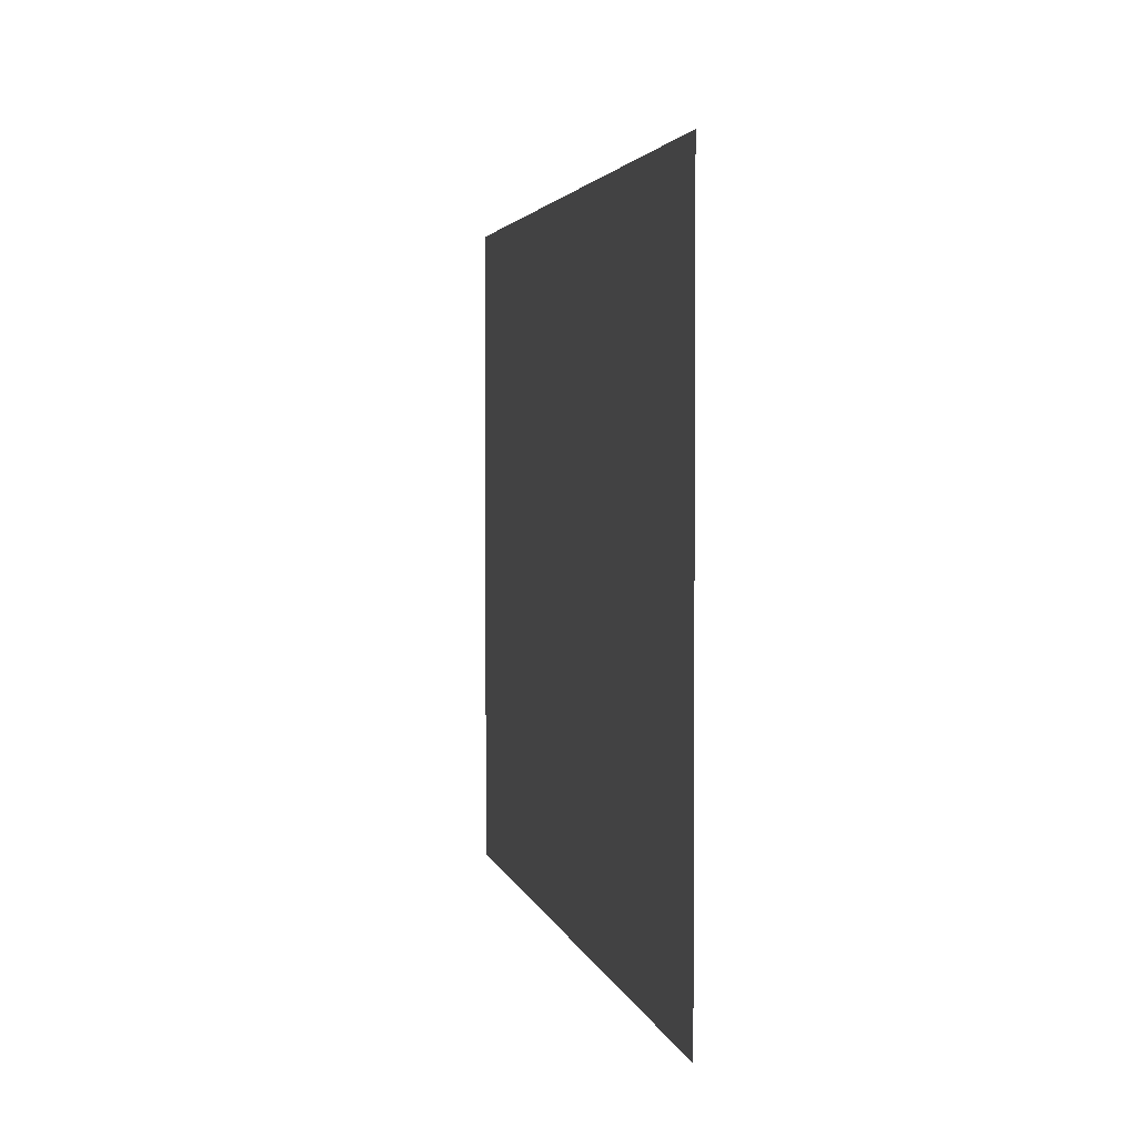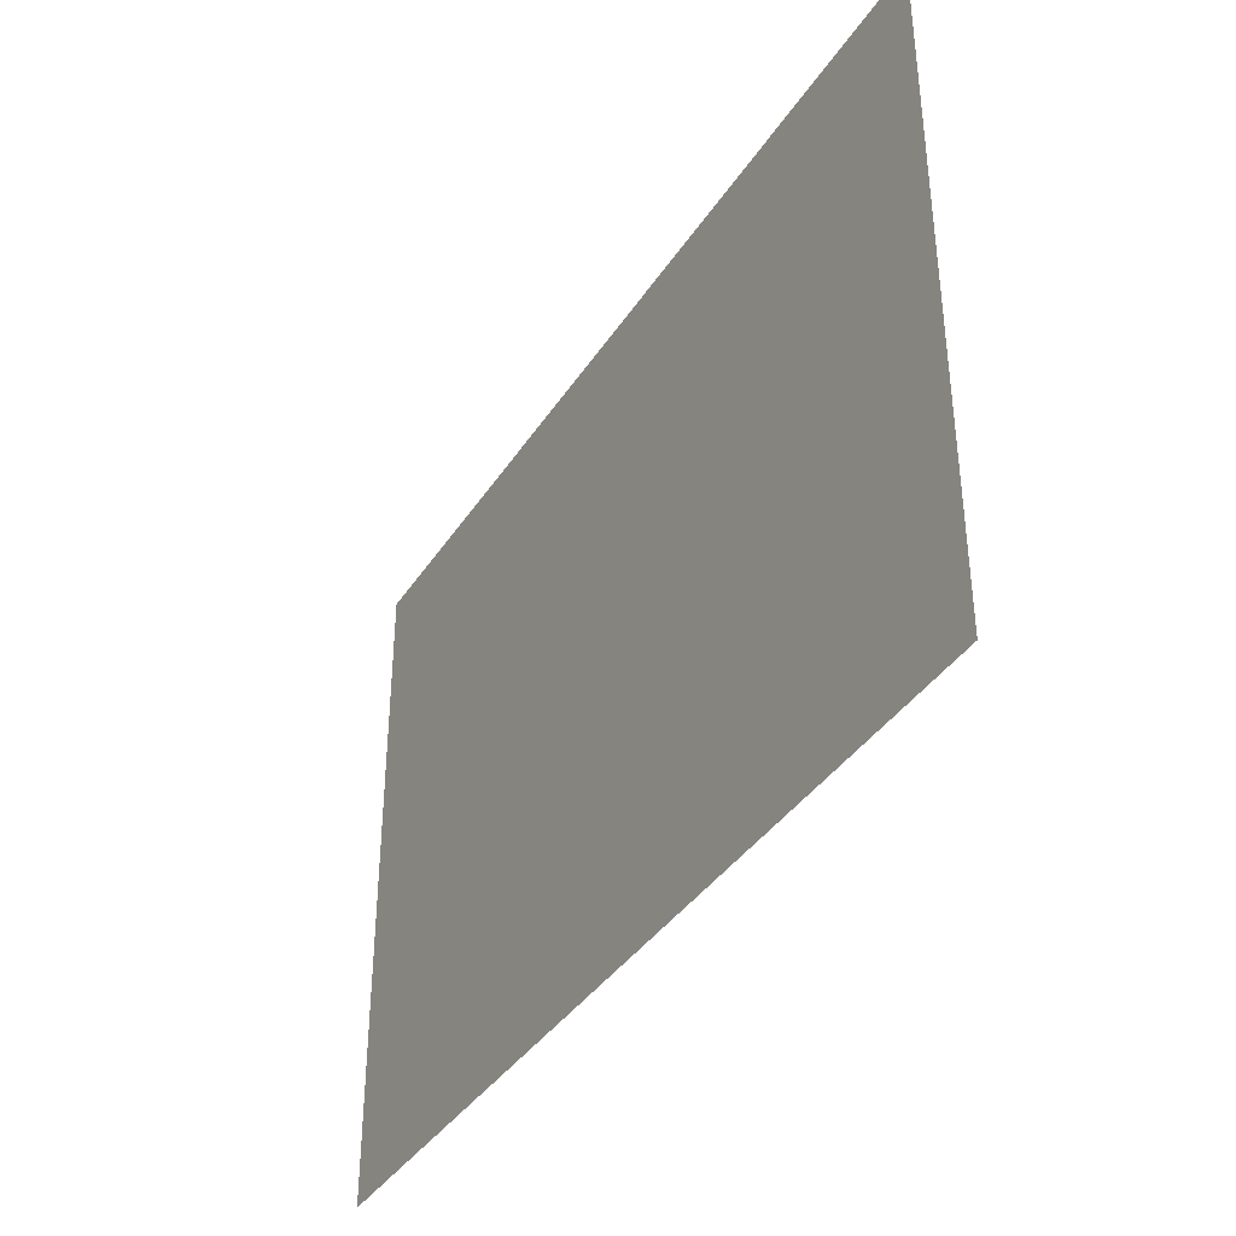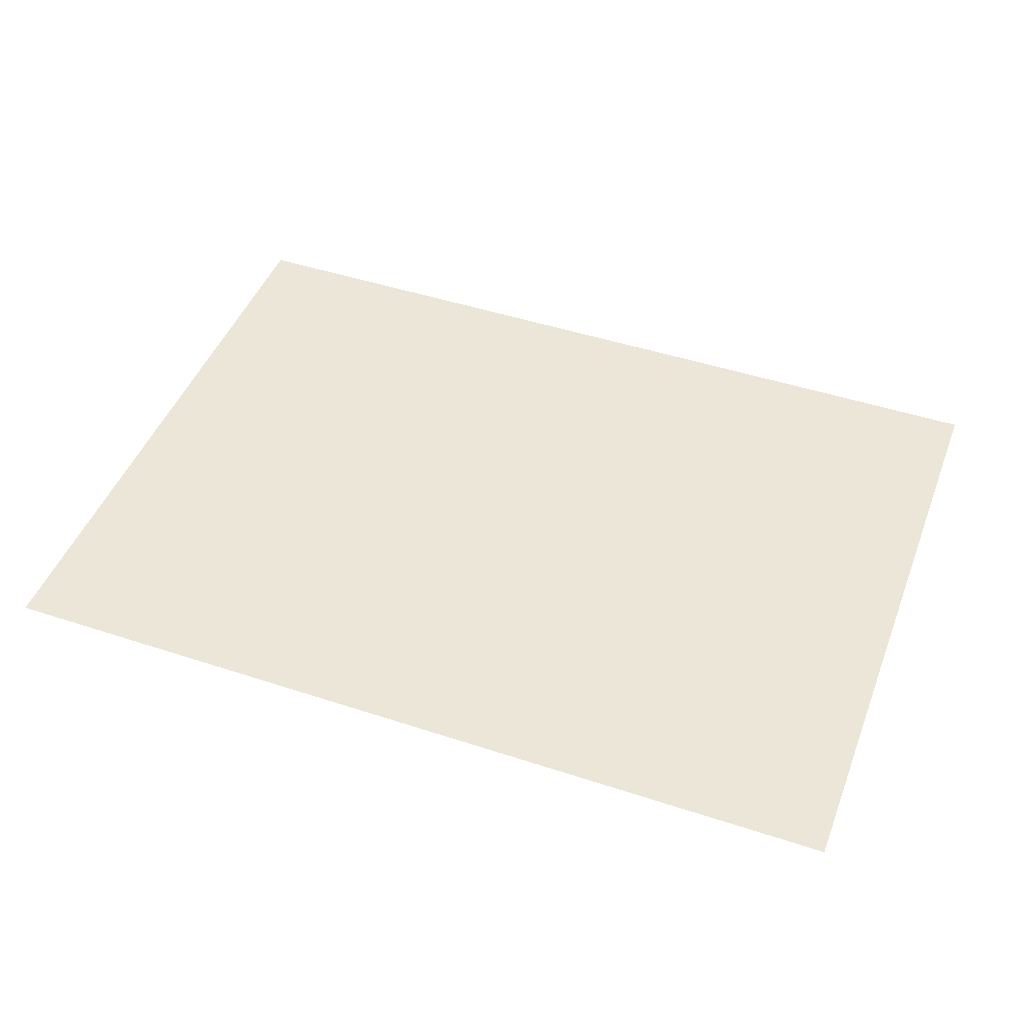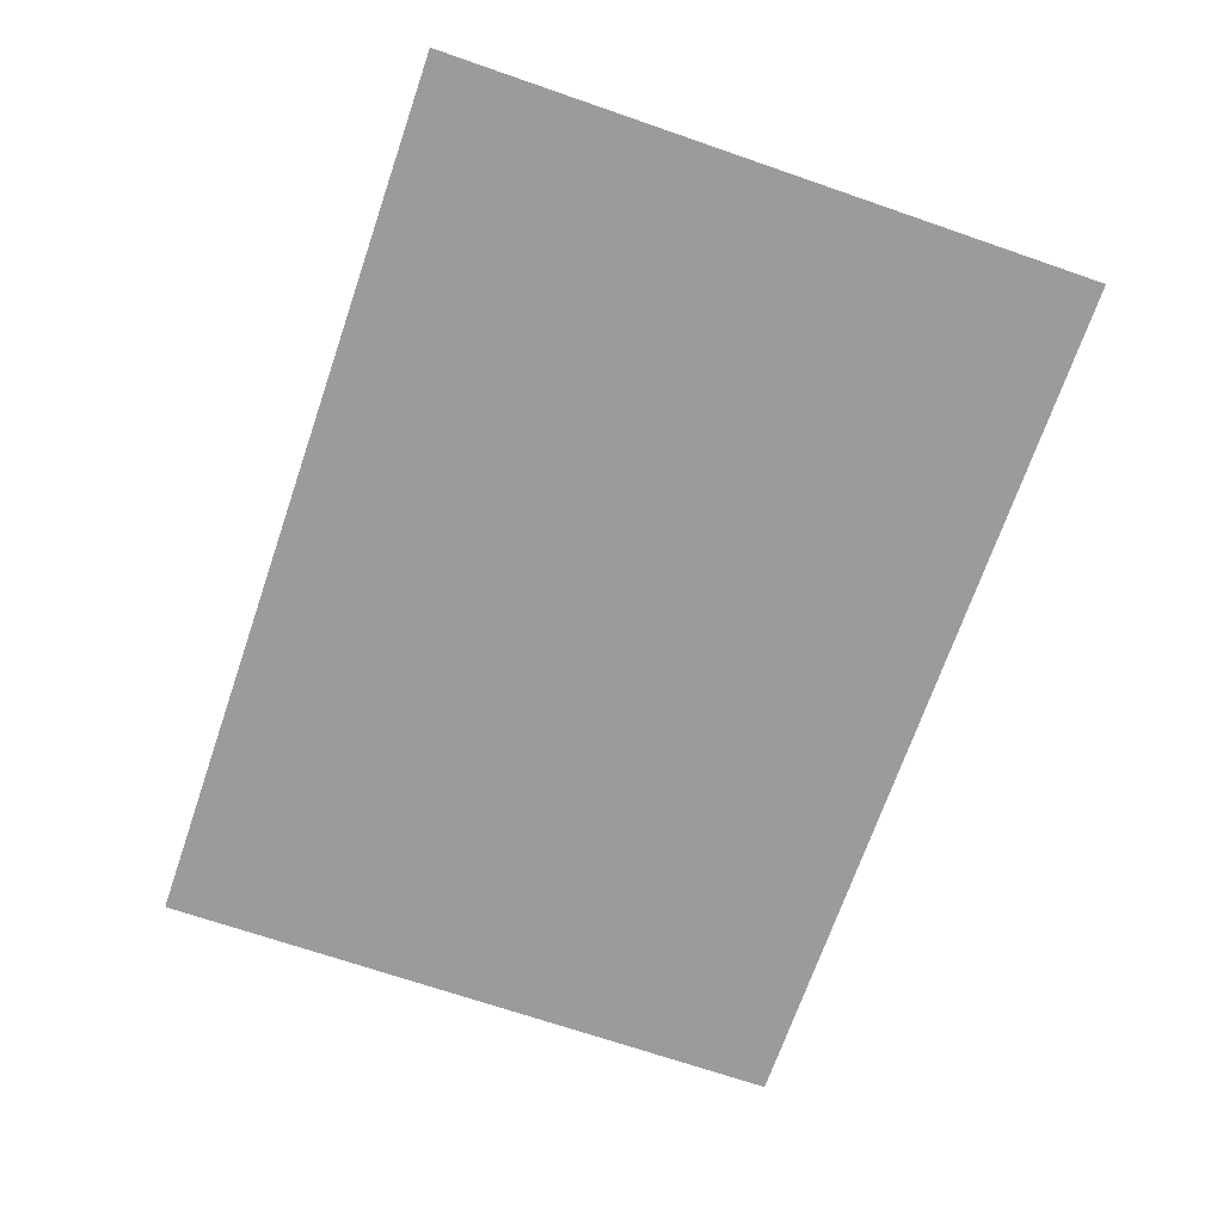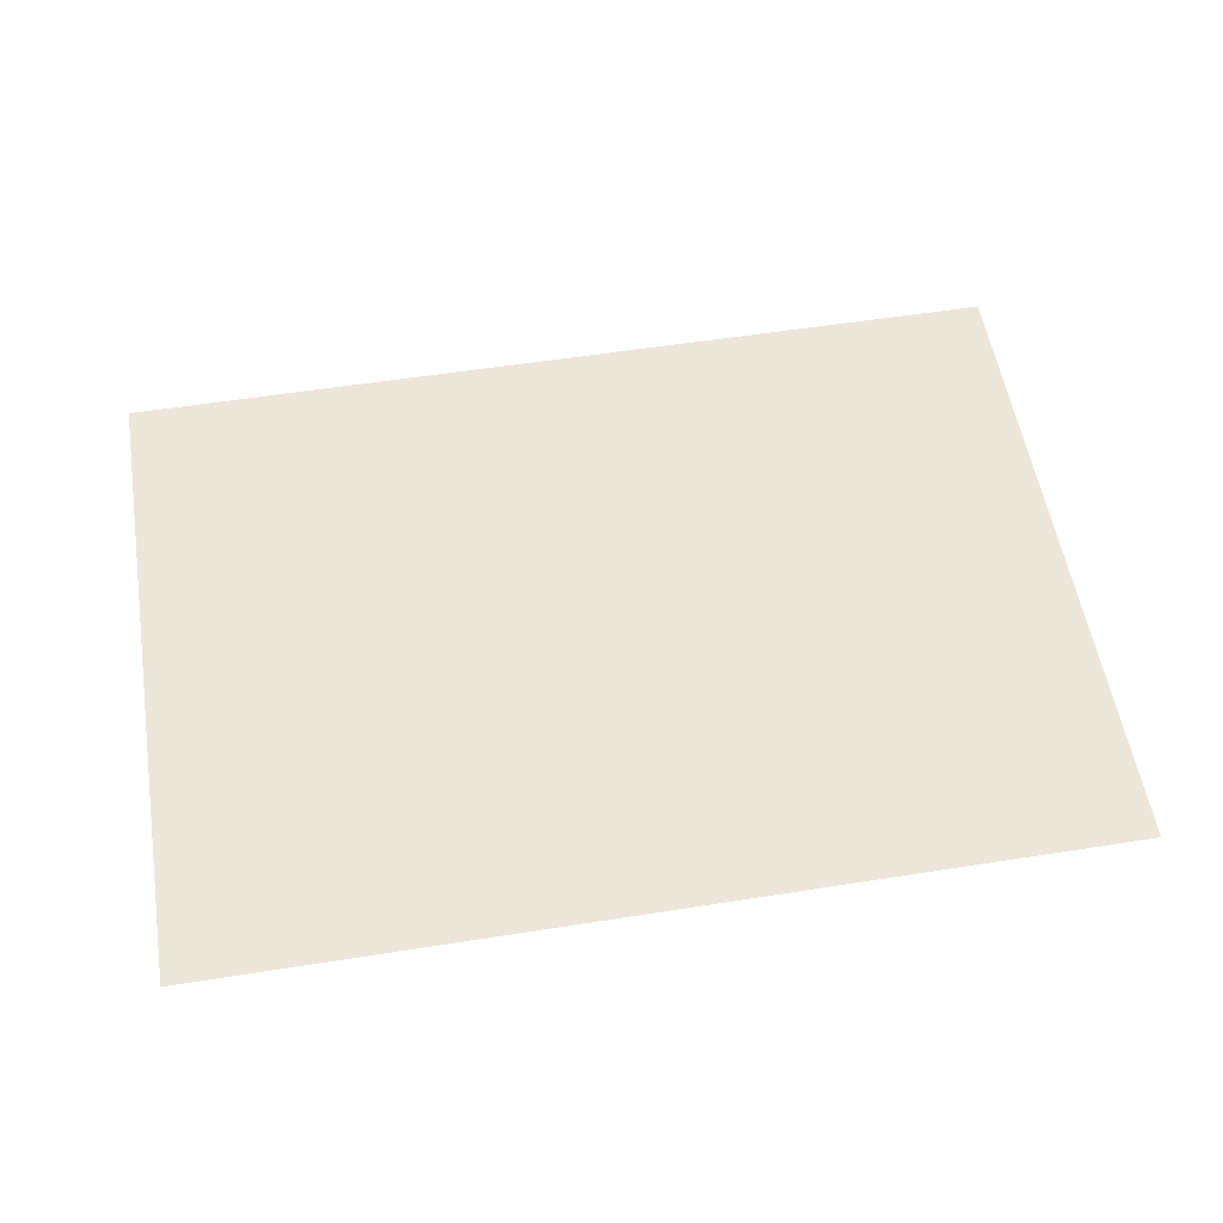
<metadata>
{"format":"obj","ext":"obj","renderer":"f3d","projection":"perspective","resolution":1024,"background":"white","views":[{"elev":2.9,"azim":78.8,"up":"+Z"},{"elev":-38.1,"azim":60.7,"up":"+Z"},{"elev":46.3,"azim":20.6,"up":"+Y"},{"elev":-69.9,"azim":-109.0,"up":"+Y"},{"elev":55.7,"azim":170.6,"up":"+Y"}]}
</metadata>
<code>
o Ground.003_Plane.002
v 150.3 0.1358 71.72
v 150.3 0.1359 -72.84
v -49.91 0.1359 -72.84
v -49.91 0.1358 71.72
f 1 2 3
f 1 3 4

</code>
